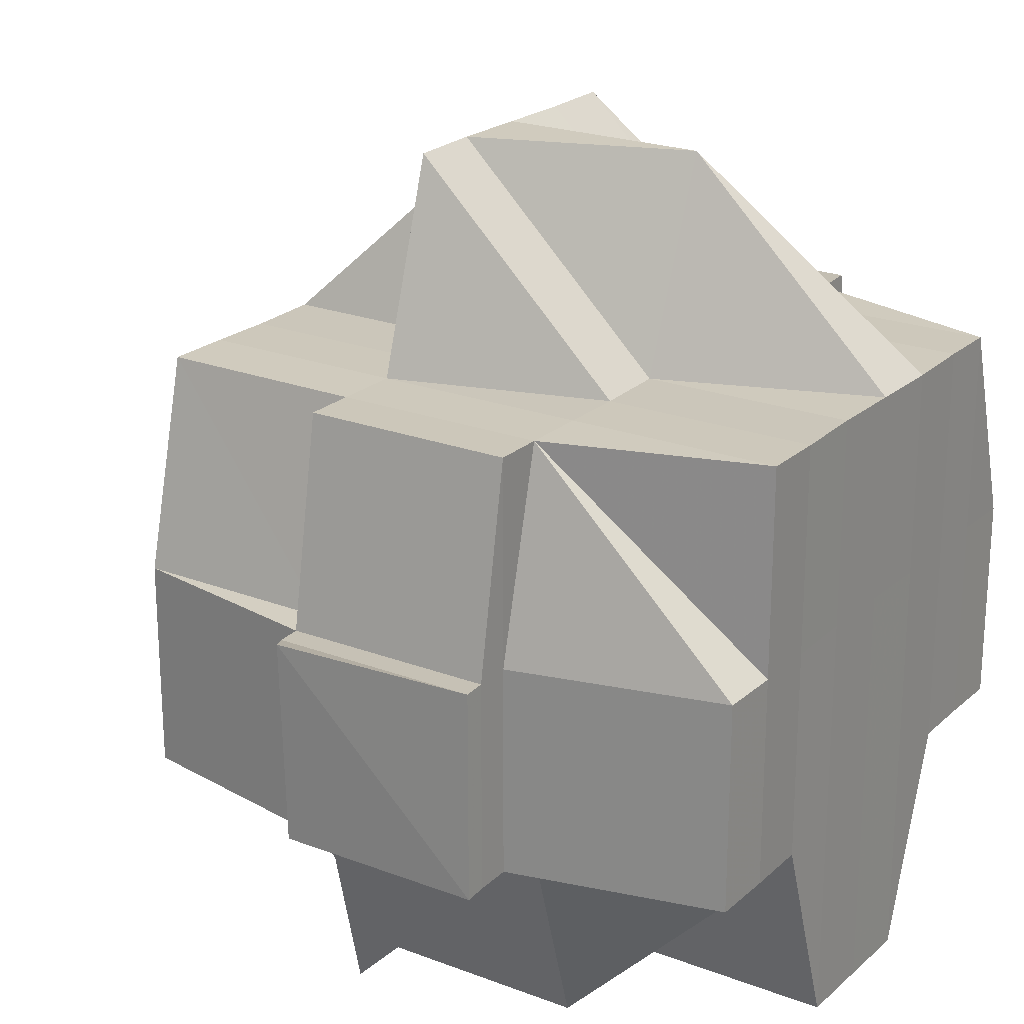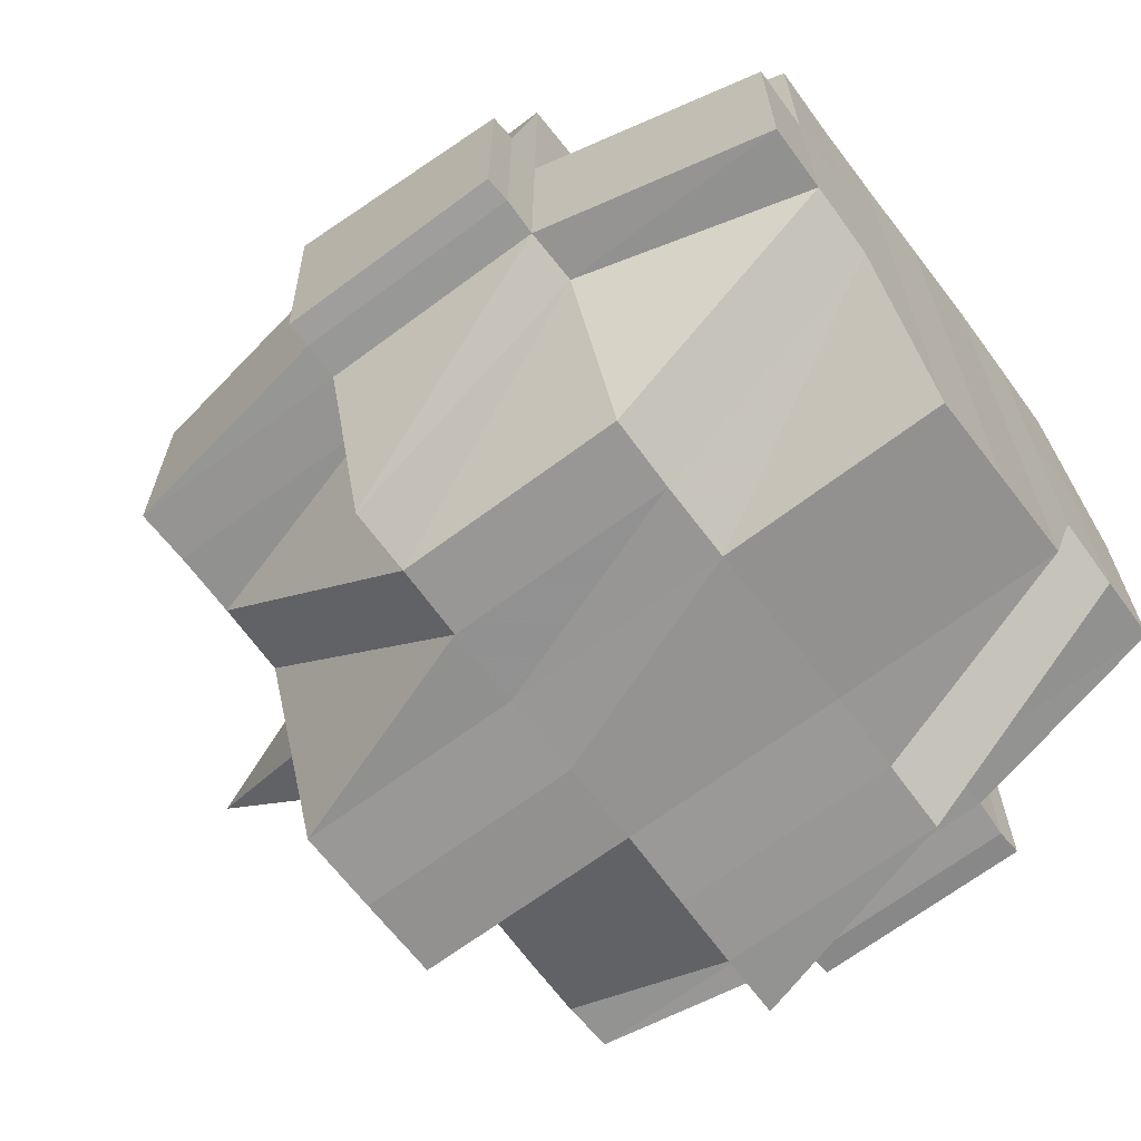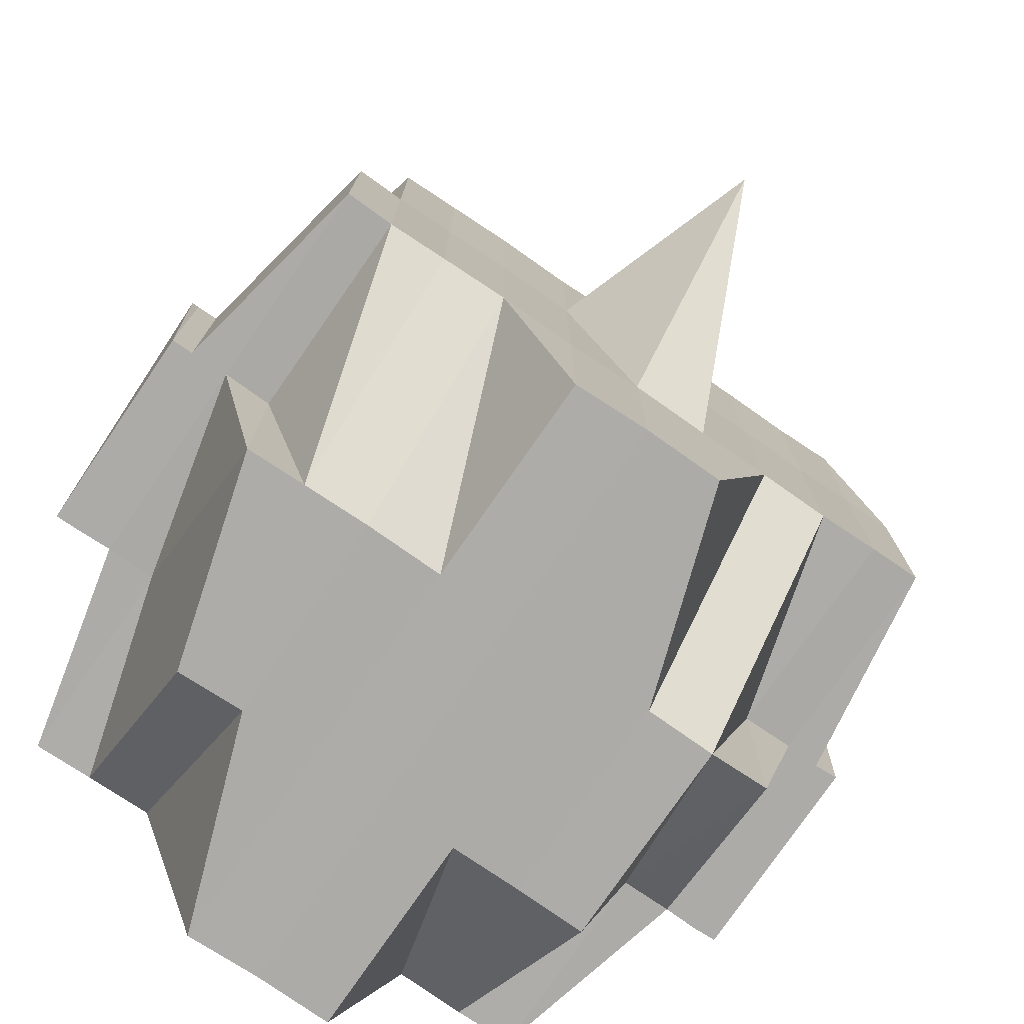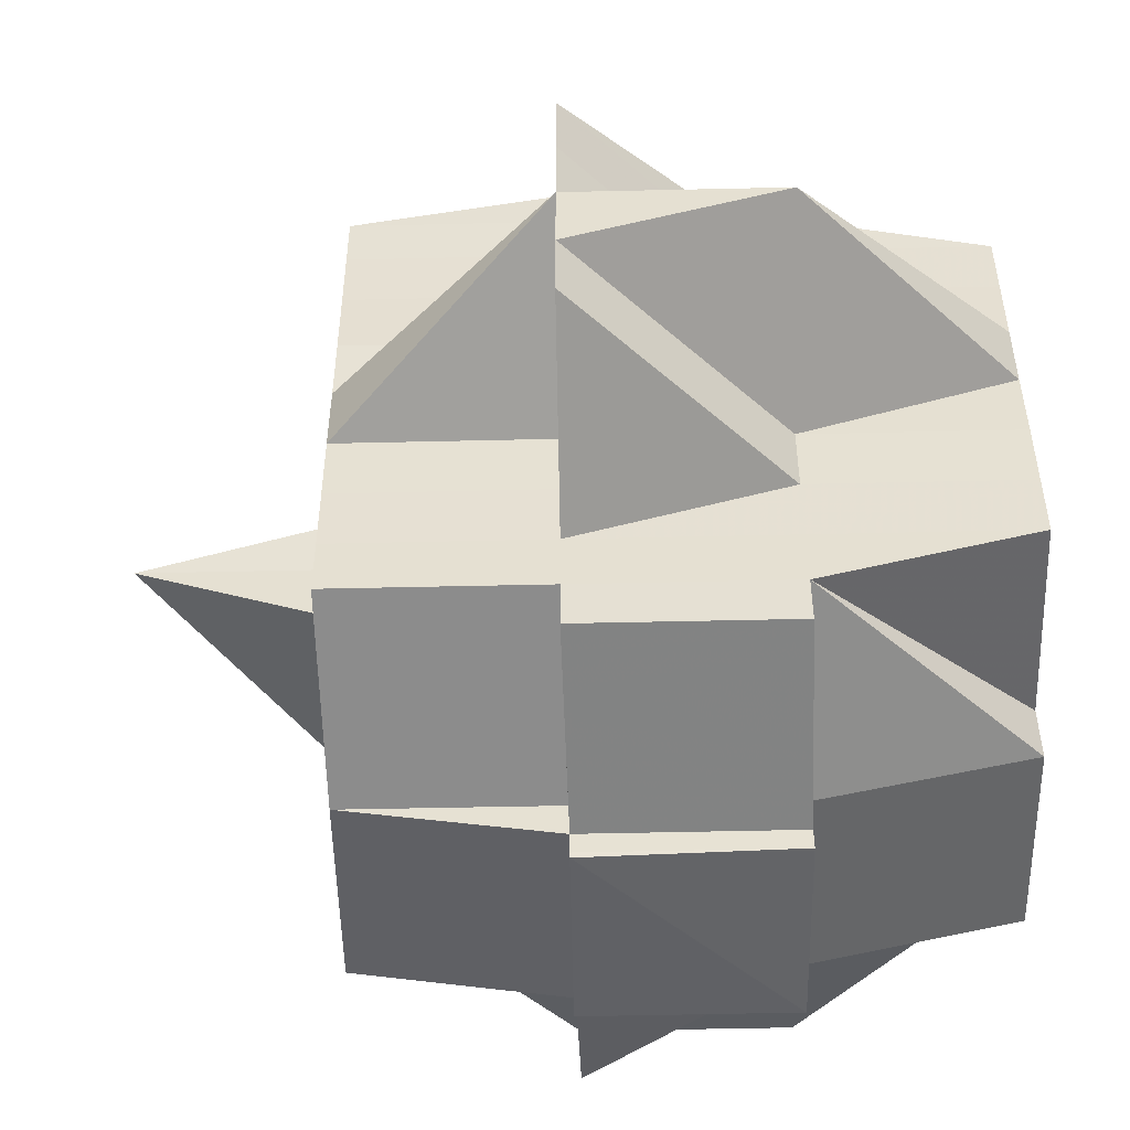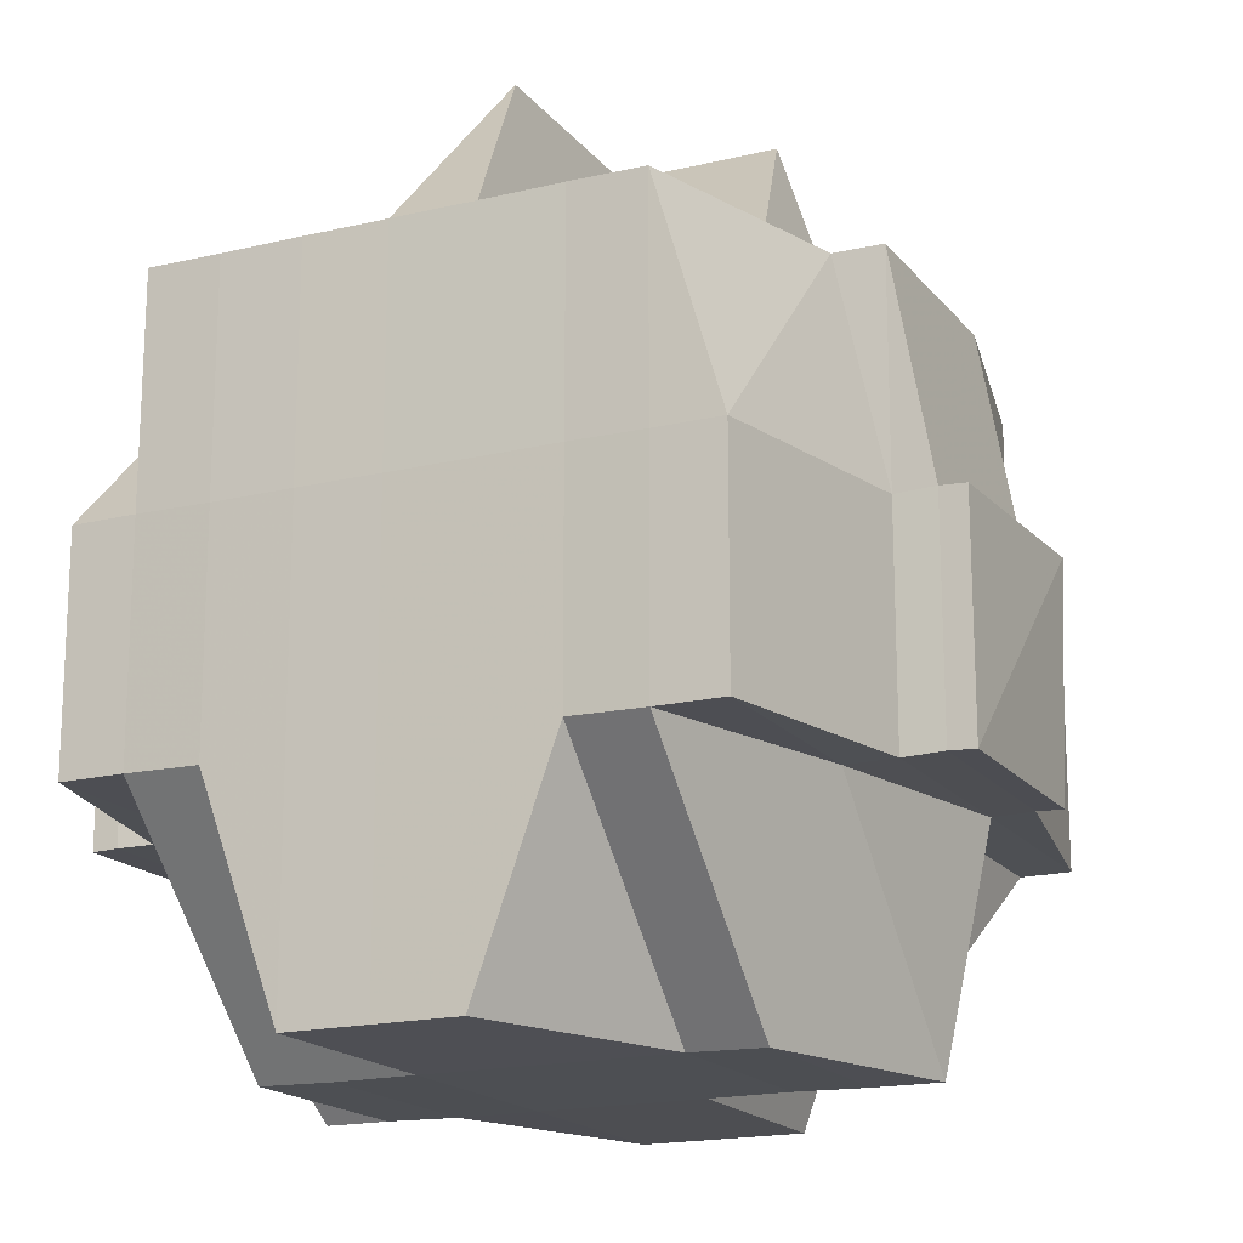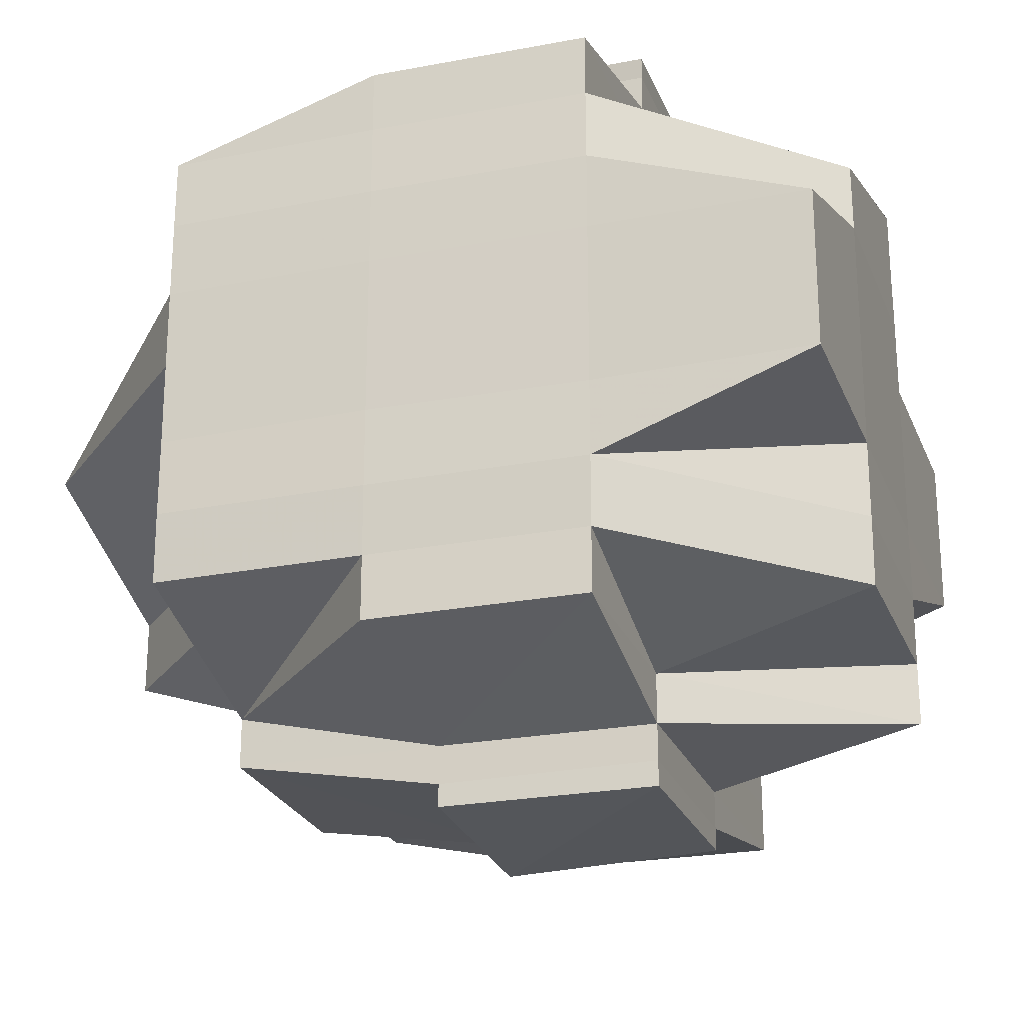
<metadata>
{"format":"obj","ext":"obj","renderer":"f3d","projection":"perspective","resolution":1024,"background":"white","views":[{"elev":22.2,"azim":-146.6,"up":"+Y"},{"elev":-67.4,"azim":-143.0,"up":"+Y"},{"elev":-76.6,"azim":55.7,"up":"+Y"},{"elev":-50.9,"azim":-178.5,"up":"+Z"},{"elev":-17.4,"azim":-64.6,"up":"+Y"},{"elev":-24.0,"azim":-71.7,"up":"+Z"}]}
</metadata>
<code>
o 93
v 2161 1909 14.33
v 2161 1909 14.33
v 2161 1909 14.33
v 2161 1909 14.33
v 2161 1909 14.33
v 2161 1909 14.33
v 2161 1909 14.33
v 2161 1909 14.33
v 2161 1909 14.33
v 2161 1909 14.33
v 2161 1909 14.33
v 2161 1909 14.33
v 2161 1909 14.33
v 2161 1909 14.33
v 2161 1909 14.33
v 2161 1909 14.33
v 2161 1909 14.33
v 2161 1909 14.33
v 2161 1909 14.33
v 2161 1909 14.33
v 2161 1909 14.33
v 2161 1909 14.33
v 2161 1909 14.33
v 2161 1909 14.33
v 2161 1909 14.33
v 2161 1909 14.33
v 2161 1909 14.33
v 2161 1909 14.32
v 2161 1909 14.33
v 2161 1909 14.33
v 2161 1909 14.33
v 2161 1909 14.33
v 2161 1909 14.33
v 2161 1909 14.33
v 2161 1909 14.33
v 2161 1909 14.33
v 2161 1909 14.33
v 2161 1909 14.33
v 2161 1909 14.33
v 2161 1909 14.33
v 2161 1909 14.33
v 2161 1909 14.33
v 2161 1909 14.33
v 2161 1909 14.33
v 2161 1909 14.33
v 2161 1909 14.33
v 2161 1909 14.33
v 2161 1909 14.33
v 2161 1909 14.33
v 2161 1909 14.33
v 2161 1909 14.33
v 2161 1909 14.33
v 2161 1909 14.33
v 2161 1909 14.32
v 2161 1909 14.32
v 2161 1909 14.33
v 2161 1909 14.32
v 2161 1909 14.32
v 2161 1909 14.32
v 2161 1909 14.32
v 2161 1909 14.32
v 2161 1909 14.32
v 2161 1909 14.33
v 2161 1909 14.32
v 2161 1909 14.32
v 2161 1909 14.32
v 2161 1909 14.32
v 2161 1909 14.32
v 2161 1909 14.32
v 2161 1909 14.32
v 2161 1909 14.32
v 2161 1909 14.32
v 2161 1909 14.33
v 2161 1909 14.32
v 2161 1909 14.32
v 2161 1909 14.31
v 2161 1909 14.32
v 2161 1909 14.33
v 2161 1909 14.33
v 2161 1909 14.33
v 2161 1909 14.33
v 2161 1909 14.32
v 2161 1909 14.32
v 2161 1909 14.31
v 2161 1909 14.32
v 2161 1909 14.32
v 2161 1909 14.31
v 2161 1909 14.31
v 2161 1909 14.31
v 2161 1909 14.31
v 2161 1909 14.3
v 2161 1909 14.3
v 2161 1909 14.31
v 2161 1909 14.31
v 2161 1909 14.31
v 2161 1909 14.31
v 2161 1909 14.31
v 2161 1909 14.32
v 2161 1909 14.32
v 2161 1909 14.32
v 2161 1909 14.32
v 2161 1909 14.32
v 2161 1909 14.32
v 2161 1909 14.31
v 2161 1909 14.31
v 2161 1909 14.31
v 2161 1909 14.31
v 2161 1909 14.3
v 2161 1909 14.3
v 2161 1909 14.3
v 2161 1909 14.3
v 2161 1909 14.3
v 2161 1909 14.31
v 2161 1909 14.31
v 2161 1909 14.31
v 2161 1909 14.3
v 2161 1909 14.3
v 2161 1909 14.3
v 2161 1909 14.3
v 2161 1909 14.3
v 2161 1909 14.3
v 2161 1909 14.31
v 2161 1909 14.3
v 2161 1909 14.3
v 2161 1909 14.29
v 2161 1909 14.29
v 2161 1909 14.29
v 2161 1909 14.29
v 2161 1909 14.29
v 2161 1909 14.29
v 2161 1909 14.3
v 2161 1909 14.29
v 2161 1909 14.29
v 2161 1909 14.29
v 2161 1909 14.29
v 2161 1909 14.3
v 2161 1909 14.3
v 2161 1909 14.29
v 2161 1909 14.3
v 2161 1909 14.3
v 2161 1909 14.3
v 2161 1909 14.3
v 2161 1909 14.3
v 2161 1909 14.3
v 2161 1909 14.29
v 2161 1909 14.29
v 2161 1909 14.3
v 2161 1909 14.3
v 2161 1909 14.3
v 2161 1909 14.3
v 2161 1909 14.3
v 2161 1909 14.3
v 2161 1909 14.3
v 2161 1909 14.3
v 2161 1909 14.3
v 2161 1909 14.3
v 2161 1909 14.3
v 2161 1909 14.3
v 2161 1909 14.3
v 2161 1909 14.3
v 2161 1909 14.3
v 2161 1909 14.31
v 2161 1909 14.3
v 2161 1909 14.3
v 2161 1909 14.3
v 2161 1909 14.3
v 2161 1909 14.3
v 2161 1909 14.3
v 2161 1909 14.3
v 2161 1909 14.31
v 2161 1909 14.31
v 2161 1909 14.31
v 2161 1909 14.31
v 2161 1909 14.31
v 2161 1909 14.31
v 2161 1909 14.31
v 2161 1909 14.31
v 2161 1909 14.31
v 2161 1909 14.31
v 2161 1909 14.31
v 2161 1909 14.3
v 2161 1909 14.31
v 2161 1909 14.31
v 2161 1909 14.31
v 2161 1909 14.31
v 2161 1909 14.3
v 2161 1909 14.31
v 2161 1909 14.31
v 2161 1909 14.31
v 2161 1909 14.31
v 2161 1909 14.31
v 2161 1909 14.31
v 2161 1909 14.31
v 2161 1909 14.31
v 2161 1909 14.32
v 2161 1909 14.32
v 2161 1909 14.32
v 2161 1909 14.32
v 2161 1909 14.32
v 2161 1909 14.32
v 2161 1909 14.32
v 2161 1909 14.32
v 2161 1909 14.32
v 2161 1909 14.32
v 2161 1909 14.32
v 2161 1909 14.32
v 2161 1909 14.32
v 2161 1909 14.33
v 2161 1909 14.33
v 2161 1909 14.33
v 2161 1909 14.33
v 2161 1909 14.32
v 2161 1909 14.33
v 2161 1909 14.33
v 2161 1909 14.32
v 2161 1909 14.32
v 2161 1909 14.32
v 2161 1909 14.32
v 2161 1909 14.32
v 2161 1909 14.32
v 2161 1909 14.31
v 2161 1909 14.31
v 2161 1909 14.31
v 2161 1909 14.32
v 2161 1909 14.31
v 2161 1909 14.31
v 2161 1909 14.31
v 2161 1909 14.31
v 2161 1909 14.31
v 2161 1909 14.31
v 2161 1909 14.31
v 2161 1909 14.31
v 2161 1909 14.31
v 2161 1909 14.31
v 2161 1909 14.3
v 2161 1909 14.31
v 2161 1909 14.31
v 2161 1909 14.3
v 2161 1909 14.3
v 2161 1909 14.3
v 2161 1909 14.3
v 2161 1909 14.3
v 2161 1909 14.3
v 2161 1909 14.3
v 2161 1909 14.31
v 2161 1909 14.31
v 2161 1909 14.31
v 2161 1909 14.31
v 2161 1909 14.31
v 2161 1909 14.31
v 2161 1909 14.31
v 2161 1909 14.32
v 2161 1909 14.31
v 2161 1909 14.31
v 2161 1909 14.31
v 2161 1909 14.31
v 2161 1909 14.32
v 2161 1909 14.32
v 2161 1909 14.32
v 2161 1909 14.32
v 2161 1909 14.32
v 2161 1909 14.32
v 2161 1909 14.32
v 2161 1909 14.33
v 2161 1909 14.32
v 2161 1909 14.33
v 2161 1909 14.33
v 2161 1909 14.33
v 2161 1909 14.33
v 2161 1909 14.33
v 2161 1909 14.33
v 2161 1909 14.33
v 2161 1909 14.32
v 2161 1909 14.33
v 2161 1909 14.33
v 2161 1909 14.33
v 2161 1909 14.33
v 2161 1909 14.32
v 2161 1909 14.32
v 2161 1909 14.32
v 2161 1909 14.32
v 2161 1909 14.32
v 2161 1909 14.31
v 2161 1909 14.31
v 2161 1909 14.32
v 2161 1909 14.32
v 2161 1909 14.31
v 2161 1909 14.32
v 2161 1909 14.31
v 2161 1909 14.31
v 2161 1909 14.32
v 2161 1909 14.31
v 2161 1909 14.33
v 2161 1909 14.33
v 2161 1909 14.33
v 2161 1909 14.33
v 2161 1909 14.33
v 2161 1909 14.33
v 2161 1909 14.33
v 2161 1909 14.33
v 2161 1909 14.33
v 2161 1909 14.32
v 2161 1909 14.31
v 2161 1909 14.31
v 2161 1909 14.32
v 2161 1909 14.31
v 2161 1909 14.31
v 2161 1909 14.3
v 2161 1909 14.3
v 2161 1909 14.3
v 2161 1909 14.3
v 2161 1909 14.3
v 2161 1909 14.3
v 2161 1909 14.3
v 2161 1909 14.3
v 2161 1909 14.29
v 2161 1909 14.29
v 2161 1909 14.3
v 2161 1909 14.3
v 2161 1909 14.3
v 2161 1909 14.3
v 2161 1909 14.3
v 2161 1909 14.3
v 2161 1909 14.3
v 2161 1909 14.3
v 2161 1909 14.3
v 2161 1909 14.3
v 2161 1909 14.3
v 2161 1909 14.3
v 2161 1909 14.3
v 2161 1909 14.3
v 2161 1909 14.29
v 2161 1909 14.29
v 2161 1909 14.29
v 2161 1909 14.29
v 2161 1909 14.29
v 2161 1909 14.29
v 2161 1909 14.29
v 2161 1909 14.29
v 2161 1909 14.29
v 2161 1909 14.29
v 2161 1909 14.29
v 2161 1909 14.29
v 2161 1909 14.29
v 2161 1909 14.29
v 2161 1909 14.29
v 2161 1909 14.29
v 2161 1909 14.29
f 1 2 3
f 4 5 2
f 6 7 3
f 8 9 6
f 10 11 5
f 12 13 4
f 13 14 15
f 16 12 17
f 9 18 19
f 19 20 7
f 21 22 20
f 23 24 22
f 25 23 26
f 27 28 23
f 29 30 19
f 30 31 32
f 30 32 33
f 29 34 30
f 35 33 36
f 37 35 38
f 38 39 40
f 41 42 37
f 43 42 35
f 42 44 39
f 45 46 43
f 47 45 48
f 49 50 42
f 42 51 29
f 51 52 44
f 53 51 42
f 54 55 52
f 51 54 56
f 53 57 51
f 57 54 51
f 58 57 53
f 59 60 54
f 61 58 53
f 58 62 57
f 63 61 53
f 64 65 58
f 65 66 62
f 67 62 58
f 68 69 67
f 70 61 63
f 71 72 61
f 73 71 63
f 72 74 75
f 74 76 77
f 10 63 78
f 79 63 80
f 63 81 11
f 77 82 83
f 77 84 82
f 85 83 86
f 87 88 84
f 89 90 88
f 91 92 90
f 93 94 77
f 93 87 94
f 95 87 93
f 96 97 93
f 98 96 99
f 99 100 101
f 102 101 103
f 95 104 87
f 104 105 106
f 107 104 95
f 108 109 105
f 104 108 89
f 110 108 104
f 107 110 104
f 111 112 108
f 113 107 95
f 113 114 115
f 116 110 107
f 116 117 110
f 118 117 119
f 117 120 121
f 122 107 113
f 123 124 120
f 123 125 124
f 126 127 125
f 128 126 129
f 130 129 123
f 131 128 123
f 132 133 130
f 133 134 135
f 136 132 137
f 138 135 139
f 137 138 140
f 137 139 141
f 142 137 143
f 144 145 142
f 145 146 147
f 148 141 149
f 148 137 150
f 151 137 148
f 152 153 151
f 153 154 155
f 151 148 156
f 156 148 157
f 158 159 156
f 160 155 161
f 160 161 162
f 163 151 160
f 164 163 160
f 165 163 164
f 165 166 167
f 168 169 164
f 164 160 170
f 171 168 172
f 173 171 174
f 170 160 175
f 172 176 177
f 178 177 179
f 180 181 176
f 182 180 183
f 170 162 184
f 185 186 170
f 187 184 188
f 189 185 187
f 190 170 187
f 187 170 191
f 183 187 192
f 193 189 192
f 192 187 194
f 66 193 195
f 94 192 195
f 192 194 196
f 195 192 196
f 196 194 197
f 195 198 199
f 62 199 200
f 201 195 62
f 62 195 202
f 196 197 203
f 202 203 54
f 54 203 204
f 60 205 203
f 203 206 204
f 203 197 206
f 204 206 207
f 204 207 34
f 34 207 208
f 209 34 210
f 211 212 34
f 34 213 214
f 207 215 213
f 206 216 207
f 207 216 217
f 206 218 216
f 219 218 206
f 197 219 206
f 218 220 216
f 219 221 218
f 197 222 219
f 222 221 219
f 194 222 197
f 221 223 224
f 225 226 222
f 222 227 221
f 191 227 222
f 226 228 227
f 227 229 221
f 229 230 223
f 229 231 230
f 221 229 232
f 227 233 229
f 228 158 233
f 175 233 227
f 233 234 229
f 233 156 234
f 235 156 233
f 156 157 234
f 234 157 236
f 234 236 237
f 157 238 236
f 157 239 238
f 240 239 241
f 242 131 239
f 238 239 116
f 239 243 244
f 239 139 243
f 238 116 245
f 236 238 245
f 245 116 107
f 245 107 122
f 236 245 246
f 246 245 122
f 237 236 246
f 246 247 248
f 249 250 237
f 237 246 251
f 251 248 252
f 251 246 253
f 254 237 251
f 255 237 254
f 256 249 254
f 254 251 257
f 257 252 258
f 257 251 259
f 220 254 257
f 260 256 220
f 232 254 220
f 220 257 261
f 216 220 261
f 216 261 217
f 261 257 262
f 217 261 263
f 261 262 263
f 217 263 23
f 23 263 264
f 263 265 264
f 263 262 265
f 264 265 266
f 267 266 268
f 268 269 270
f 271 272 269
f 265 273 272
f 274 275 270
f 276 277 275
f 262 278 265
f 265 278 70
f 278 279 273
f 262 280 278
f 281 282 279
f 283 284 282
f 278 281 102
f 280 281 278
f 285 280 286
f 280 287 281
f 253 287 280
f 288 289 280
f 289 290 287
f 287 115 291
f 122 113 287
f 287 113 292
f 293 294 295
f 294 296 297
f 298 299 300
f 301 302 299
f 303 304 305
f 306 307 304
f 308 309 108
f 310 311 308
f 108 309 91
f 309 312 109
f 309 313 312
f 112 314 309
f 314 315 309
f 315 316 166
f 317 316 313
f 318 316 319
f 320 319 321
f 322 317 323
f 323 324 325
f 326 327 328
f 329 330 331
f 332 333 334
f 333 335 336
f 337 335 338
f 339 336 340
f 341 339 342
f 342 338 343
f 344 345 346
f 346 347 348

</code>
